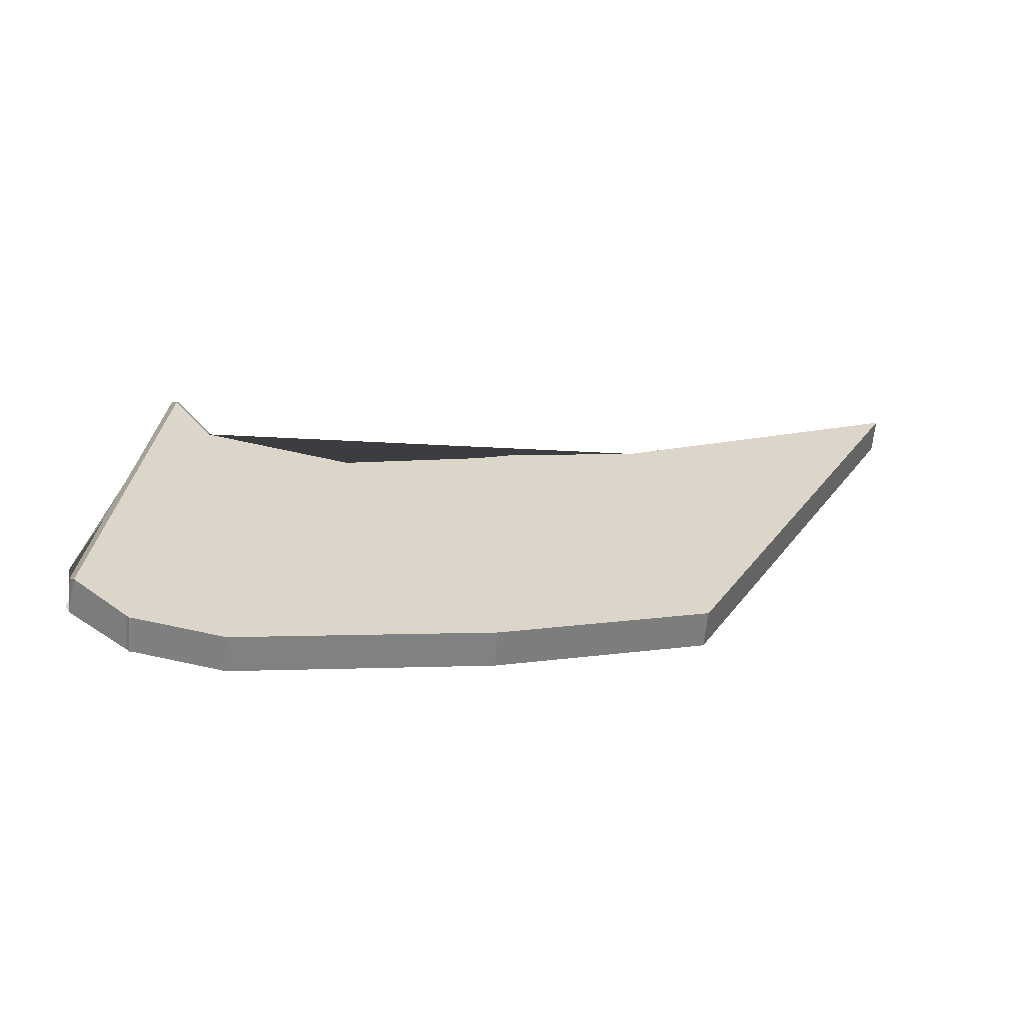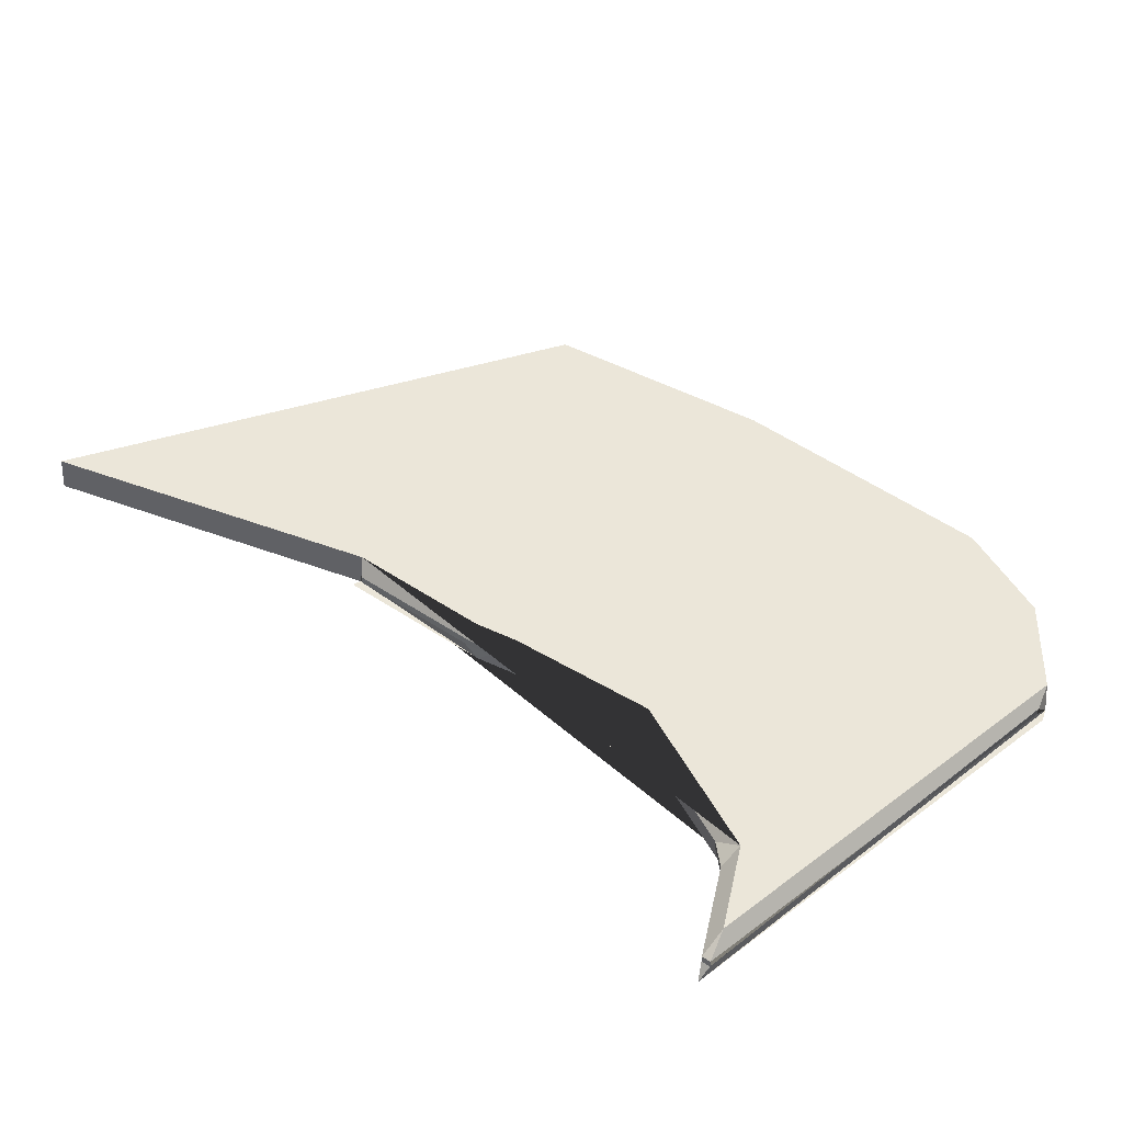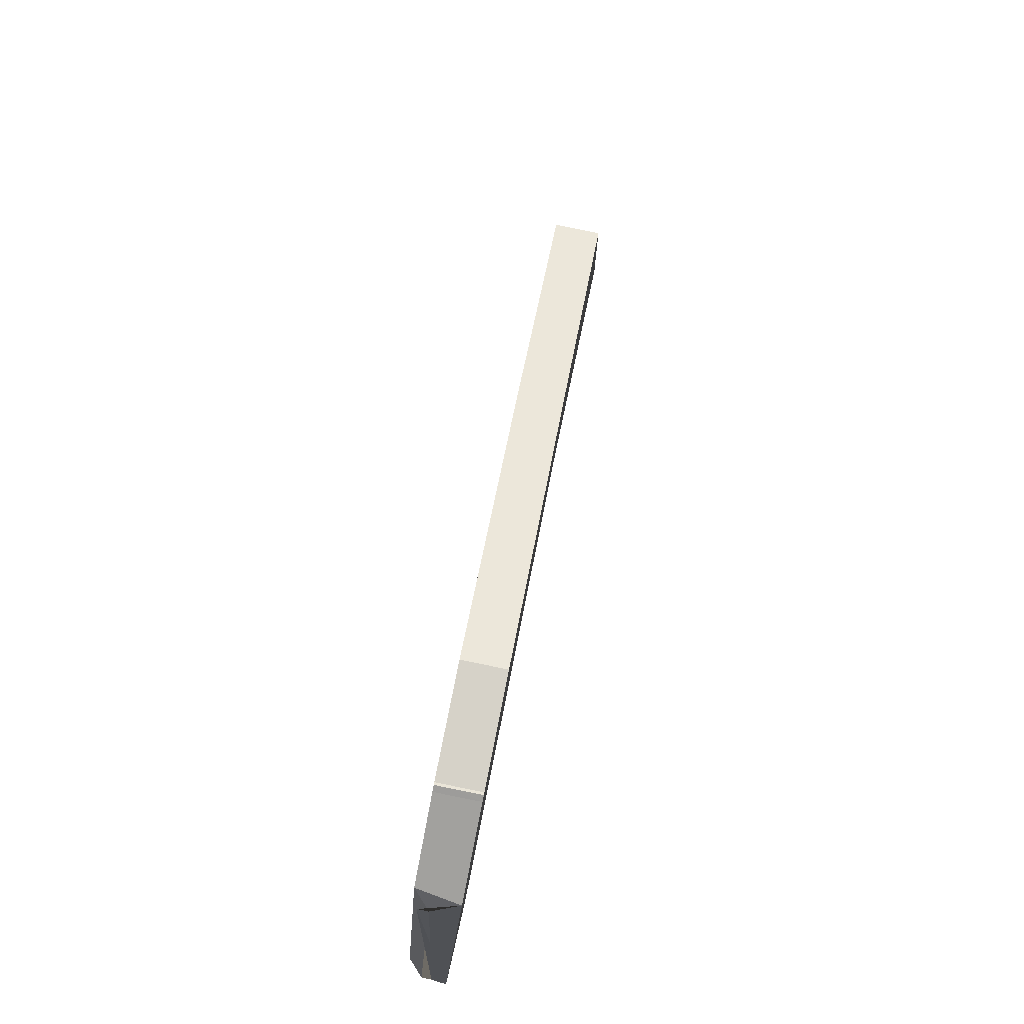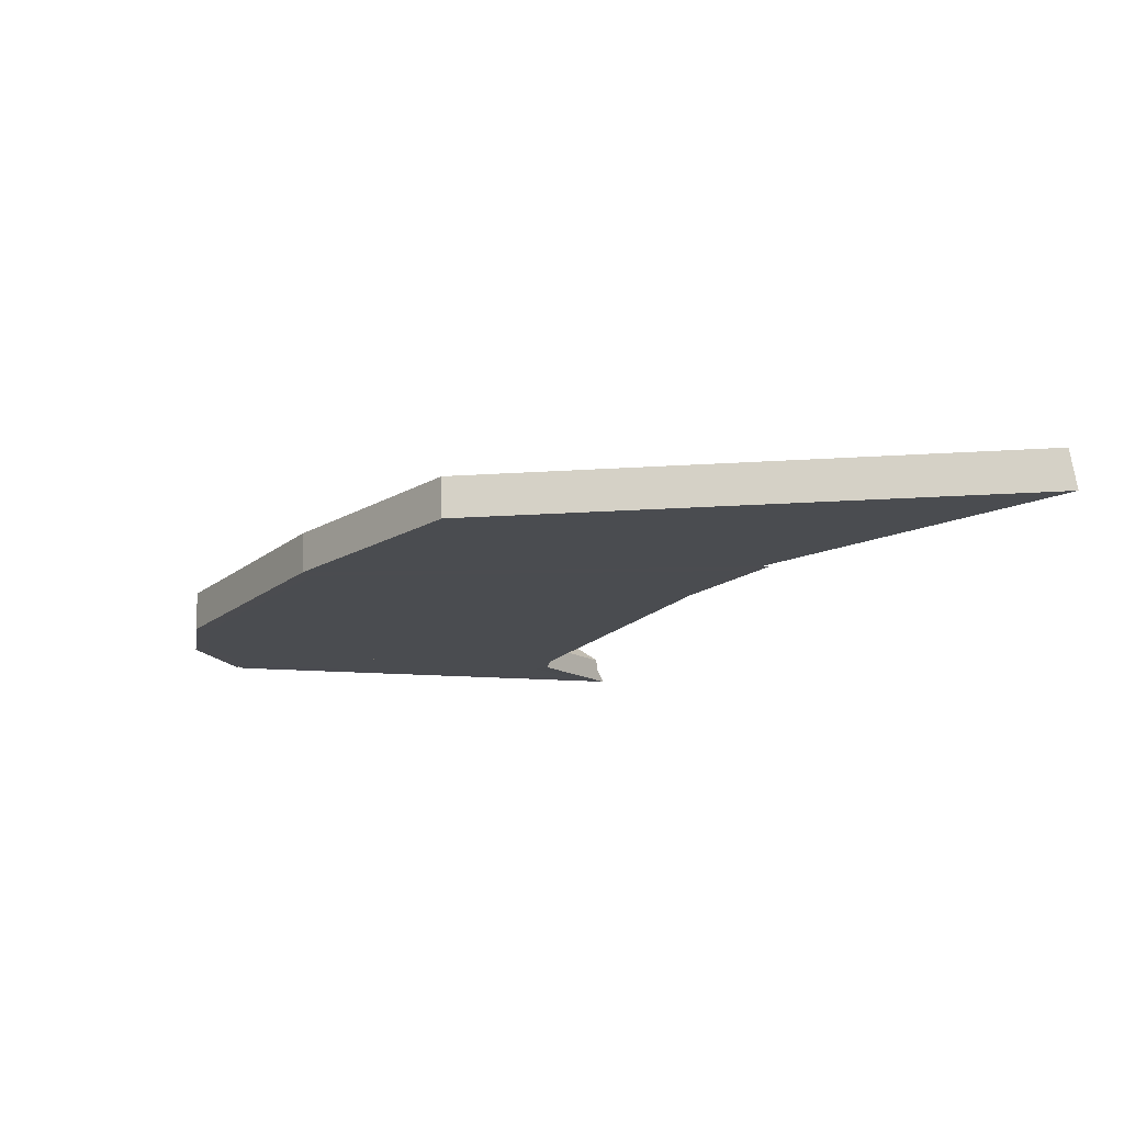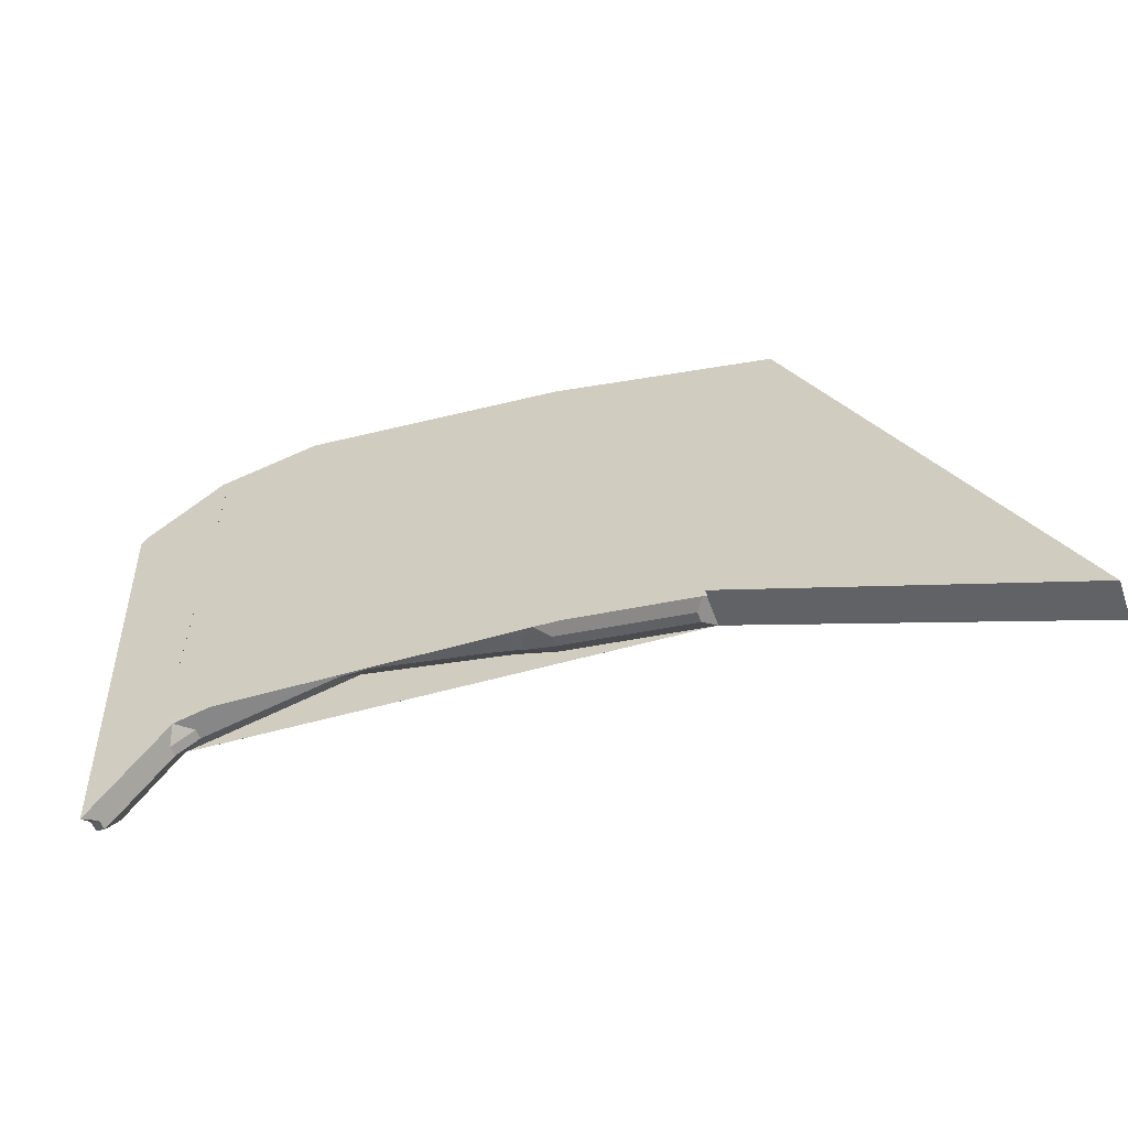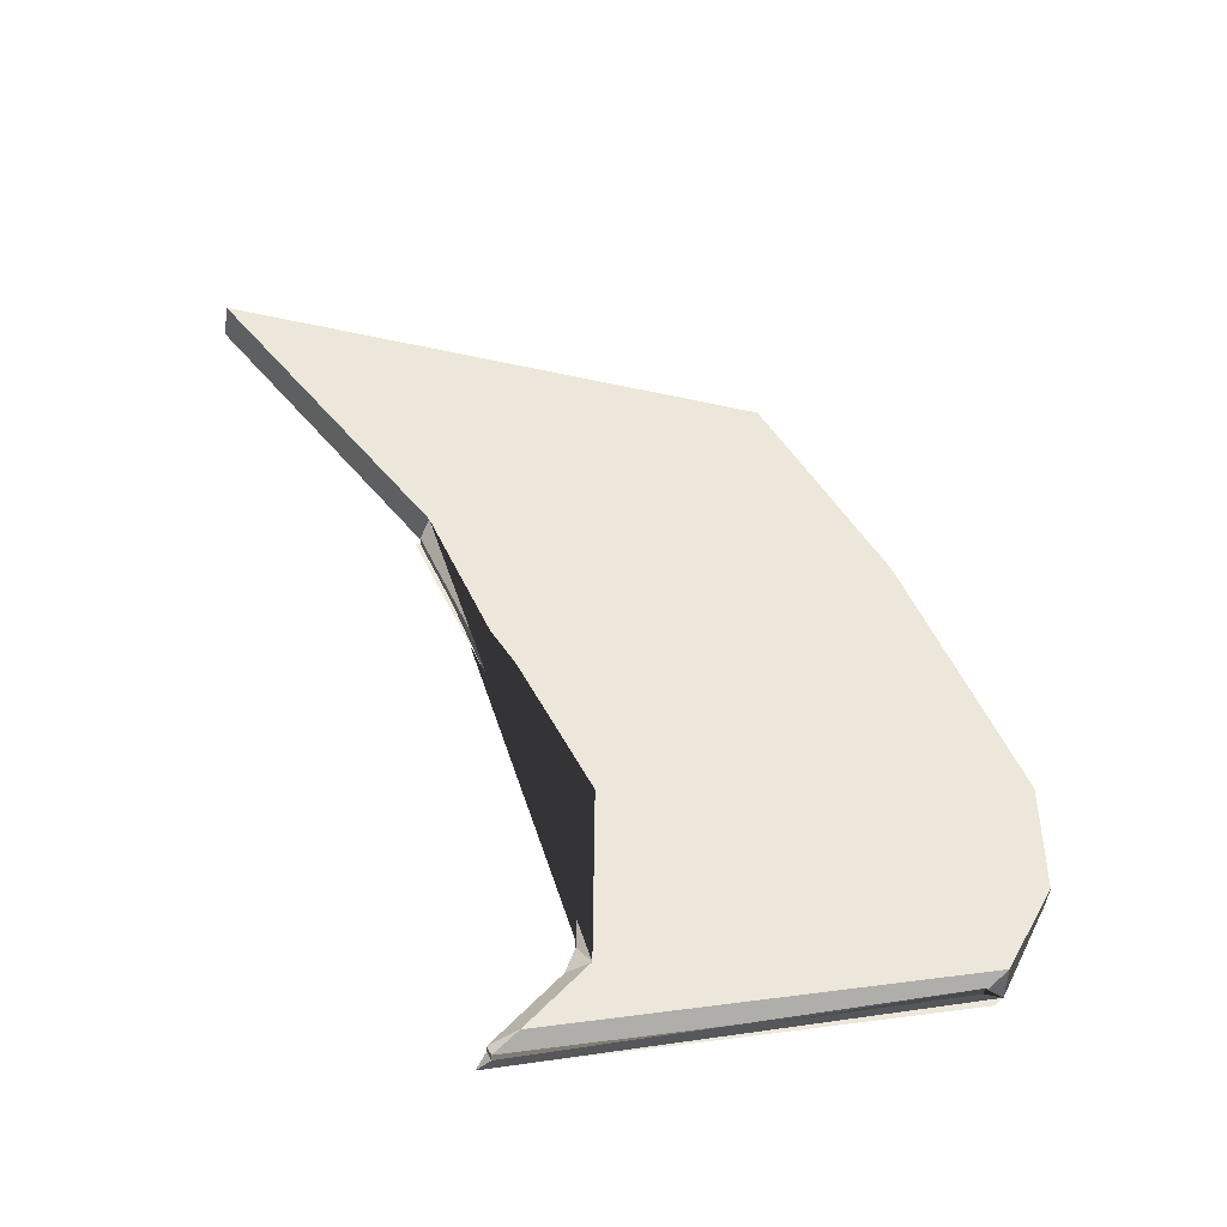
<metadata>
{"format":"obj","ext":"obj","renderer":"f3d","projection":"perspective","resolution":1024,"background":"white","views":[{"elev":25.7,"azim":4.5,"up":"+Y"},{"elev":60.7,"azim":-129.1,"up":"+Y"},{"elev":69.7,"azim":-84.5,"up":"+Z"},{"elev":-21.4,"azim":72.5,"up":"+Y"},{"elev":-61.1,"azim":15.9,"up":"+Z"},{"elev":59.2,"azim":-99.6,"up":"+Y"}]}
</metadata>
<code>
o asa_direita_Plane.002
v 0.2075 0.2056 0.339
v 0.2214 0.2466 0.3493
v 0.2263 0.2461 0.3485
v 0.4259 0.1828 0.375
v 0.9714 0.1379 0.232
v 0.2157 0.289 0.3433
v 0.2255 0.2876 0.3514
v 0.2304 0.2872 0.3506
v 0.434 0.2662 0.3793
v 0.9795 0.2213 0.2363
v 0.2142 0.2497 -0.5287
v 0.1956 0.2493 -0.5025
v 0.08869 0.2712 -0.641
v 0.05925 0.2798 -0.7296
v 0.2284 0.2047 0.3169
v 0.2075 0.2056 0.339
v 0.07386 0.2262 0.1922
v 0.0425 0.2283 0.2059
v 0.5451 0.215 -0.4698
v 0.5467 0.2133 -0.4399
v 0.2276 0.2048 0.3162
v 0.2173 0.2042 0.3471
v 0.8386 0.1921 -0.5707
v 0.85 0.1896 -0.5441
v 0.223 0.2053 0.317
v 0.2223 0.2038 0.3463
v 0.9131 0.1867 -0.6045
v 0.9237 0.1842 -0.5776
v 0.425 0.1844 0.3455
v 0.4259 0.1828 0.375
v 1.194 0.1624 -0.6551
v 1.238 0.1604 -0.6977
v 0.9714 0.1379 0.232
v 0.9461 0.1416 0.2089
v 0.2476 0.2777 -0.5217
v 0.2142 0.2497 -0.5287
v 0.1995 0.2843 -0.5502
v 0.06178 0.3093 -0.6991
v 0.08008 0.3075 -0.7049
v 0.05925 0.2798 -0.7296
v 0.05012 0.3033 0.1808
v 0.05516 0.2258 0.2268
v 0.5178 0.2493 -0.4736
v 0.5777 0.2438 -0.4784
v 0.5451 0.215 -0.4698
v 0.8121 0.2255 -0.5589
v 0.87 0.2212 -0.5819
v 0.8386 0.1921 -0.5707
v 0.8878 0.2199 -0.59
v 0.9462 0.2154 -0.6115
v 0.9131 0.1867 -0.6045
v 1.211 0.1939 -0.6875
v 1.233 0.1599 -0.6789
v 0.5199 0.2704 -0.4725
v 0.5548 0.2967 -0.4356
v 0.5797 0.2649 -0.4773
v 0.2497 0.2987 -0.5206
v 0.2016 0.3054 -0.5491
v 0.2037 0.3327 -0.4981
v 0.04813 0.2821 0.1797
v 0.07647 0.3081 0.231
v 0.06384 0.3304 -0.698
v 0.09222 0.3555 -0.6427
v 0.08214 0.3286 -0.7039
v 0.8142 0.2466 -0.5578
v 0.8581 0.2729 -0.5398
v 0.8721 0.2422 -0.5808
v 0.8899 0.2409 -0.5889
v 0.9454 0.2666 -0.5794
v 0.9482 0.2365 -0.6104
v 1.213 0.215 -0.6864
v 1.237 0.243 -0.6633
v 1.425 0.1873 0.05443
v 1.417 0.104 0.0501
v 1.886 0.1955 -1.027
v 1.881 0.1124 -1.043
f 14 18 42 40
f 22 26 3 2
f 26 30 4 3
f 33 32 53 5
f 38 41 60 62
f 19 11 36 45
f 30 33 5 4
f 11 14 40 36
f 32 27 51 53
f 18 16 1 42
f 27 23 48 51
f 23 19 45 48
f 43 35 57 54
f 16 22 2 1
f 37 39 64 58
f 49 47 67 68
f 42 1 6 61
f 59 63 61 6 7 8 9 10 72 69 66 55
f 46 44 56 65
f 2 3 8 7
f 4 5 10 9
f 52 50 70 71
f 1 2 7 6
f 10 5 74 73
f 3 4 9 8
f 35 36 37
f 38 39 40
f 43 44 45
f 46 47 48
f 49 50 51
f 54 55 56
f 57 58 59
f 62 63 64
f 65 66 67
f 68 69 70
f 45 36 35 43
f 12 13 14 11
f 13 17 18 14
f 17 15 16 18
f 20 12 11 19
f 15 21 22 16
f 40 42 41 38
f 24 20 19 23
f 21 25 26 22
f 36 40 39 37
f 28 24 23 27
f 25 29 30 26
f 34 31 32 33
f 29 34 33 30
f 31 28 27 32
f 48 45 44 46
f 51 48 47 49
f 53 51 50 52
f 54 57 59 55
f 62 60 61 63
f 58 64 63 59
f 65 56 55 66
f 68 67 66 69
f 71 70 69 72
f 38 62 64 39
f 57 35 37 58
f 56 44 43 54
f 67 47 46 65
f 42 61 60 41
f 52 71 72 53
f 70 50 49 68
f 12 20 24 28 31 34 29 25 21 15 17 13
f 74 76 75 73
f 53 72 75 76
f 72 10 73 75
f 5 53 76 74

</code>
